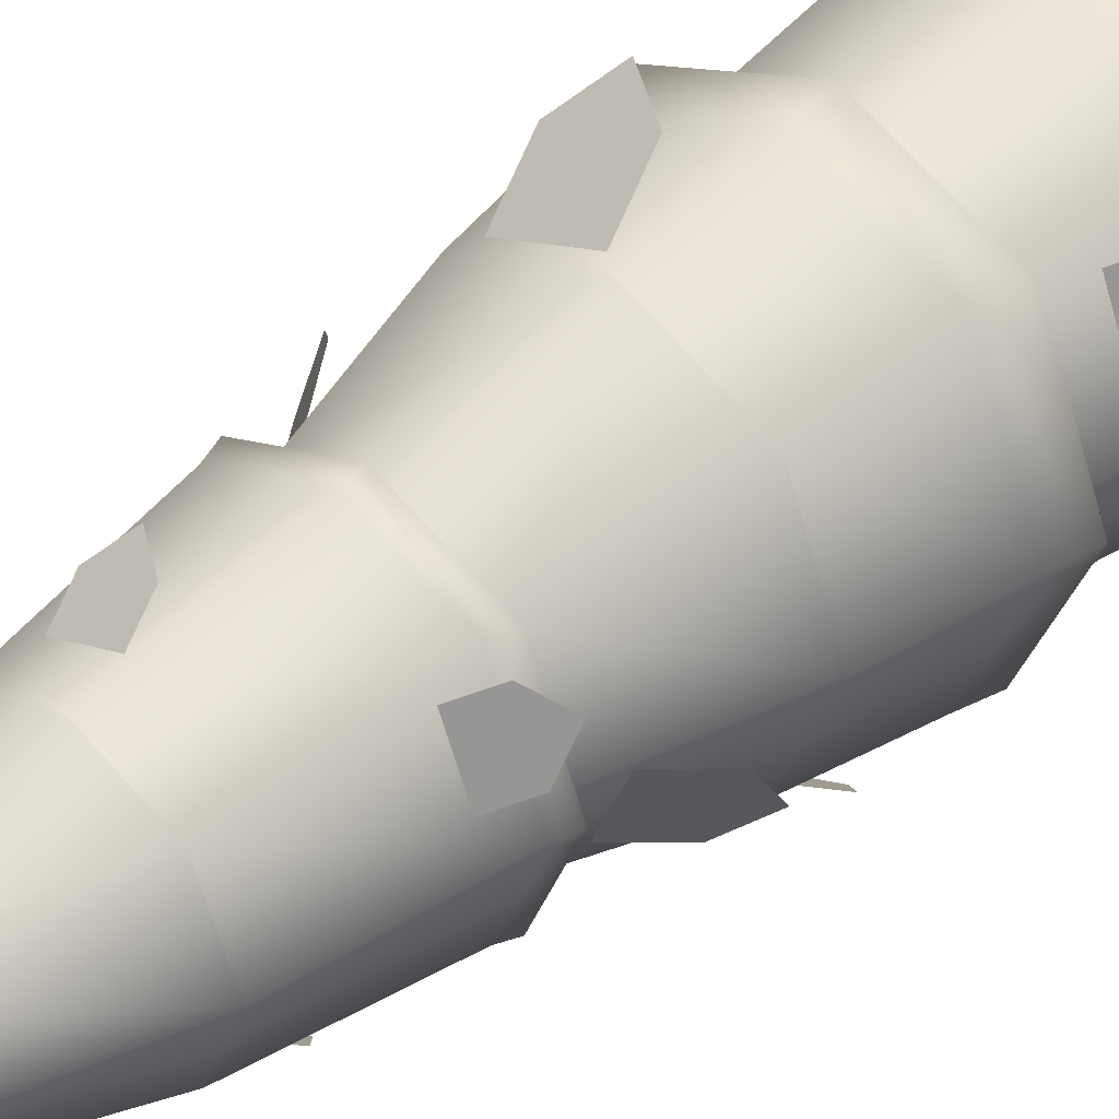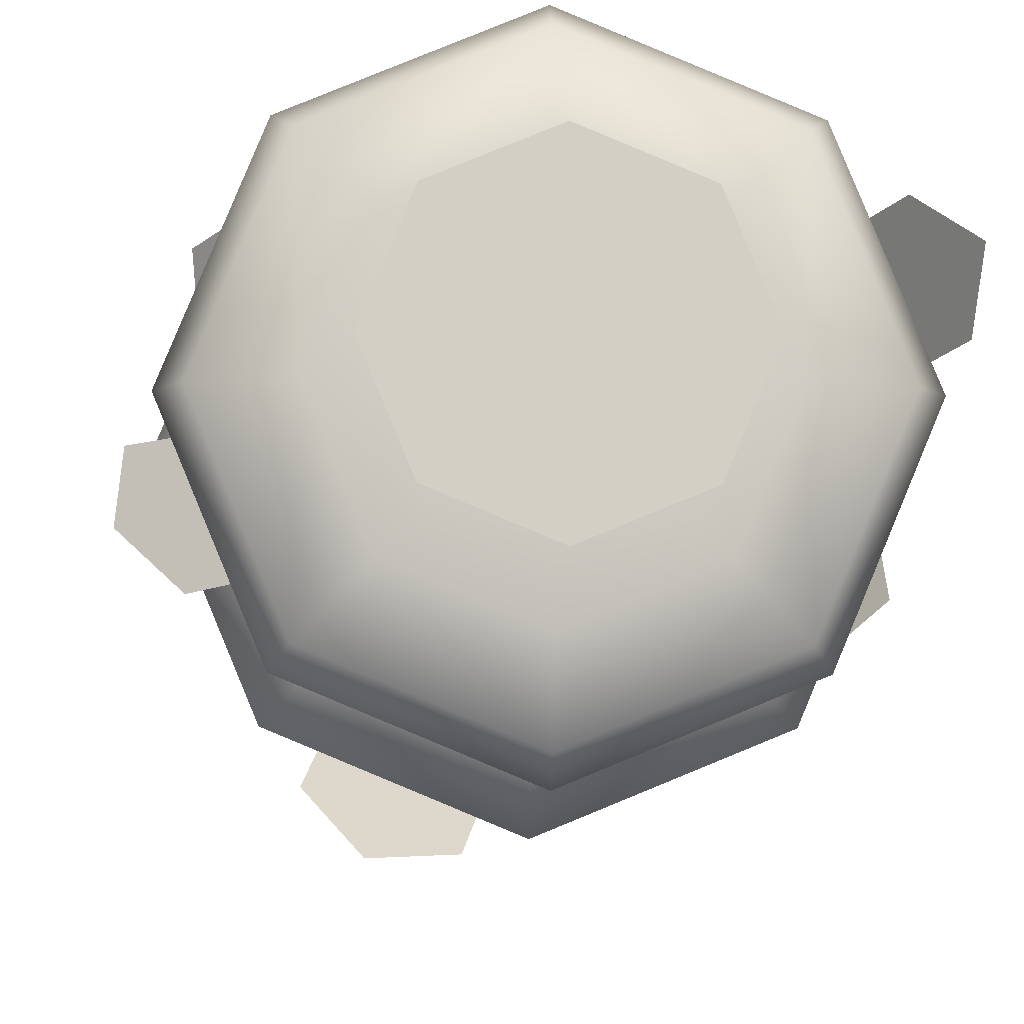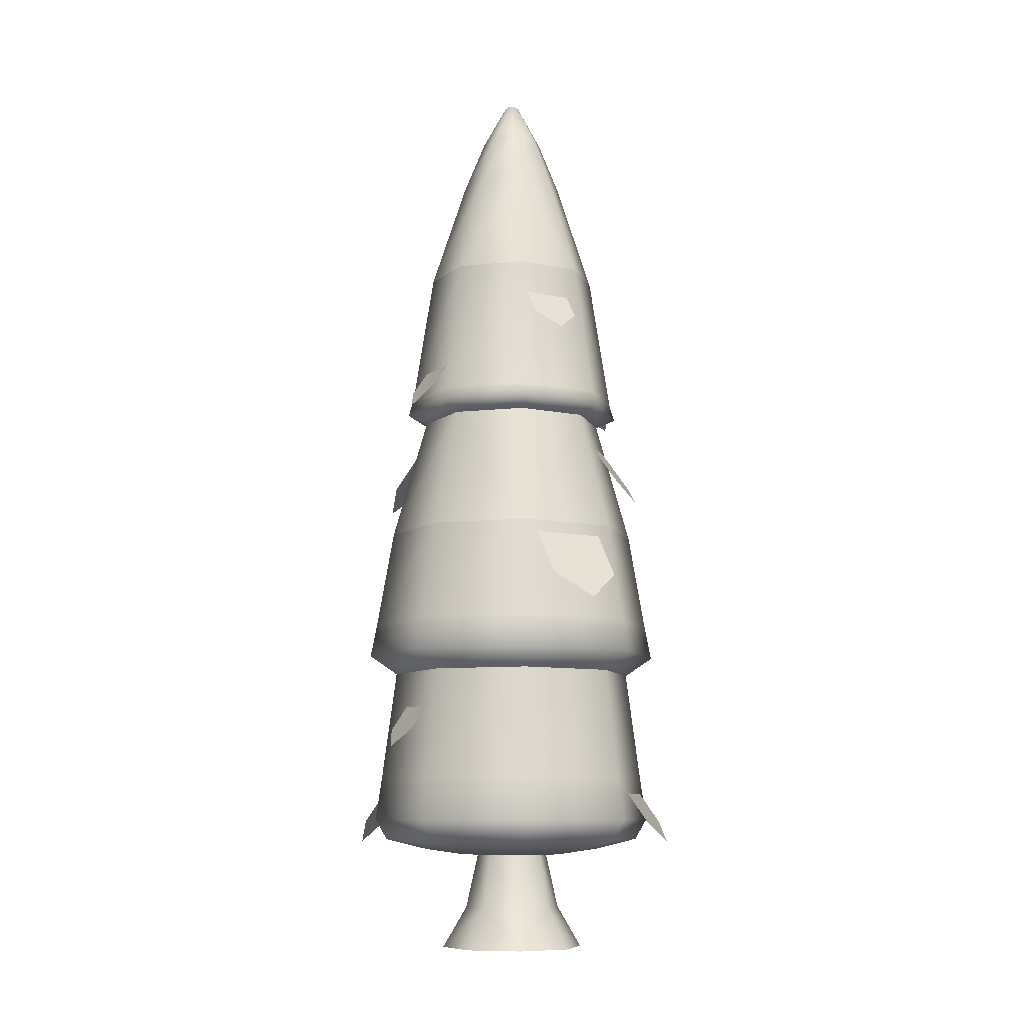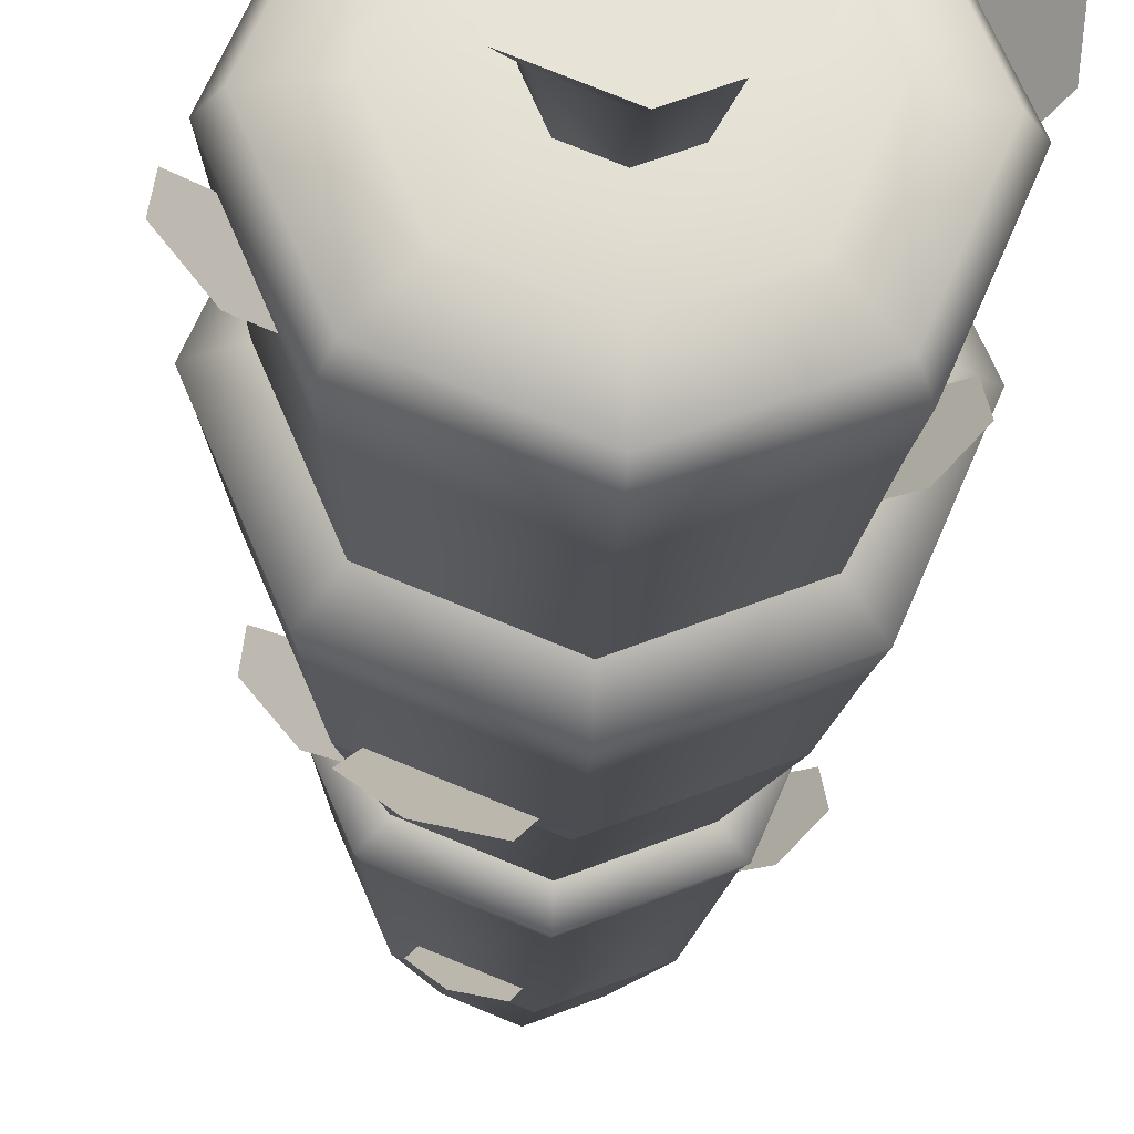
<metadata>
{"format":"obj","ext":"obj","renderer":"f3d","projection":"perspective","resolution":1024,"background":"white","views":[{"elev":40.9,"azim":-136.4,"up":"+Z"},{"elev":-7.5,"azim":-2.4,"up":"+Z"},{"elev":-9.3,"azim":-6.4,"up":"+Y"},{"elev":-26.3,"azim":-3.2,"up":"+Z"}]}
</metadata>
<code>
o @wall.004
v 1.445 0.6262 11.07
v 1.445 0.5943 11.29
v 1.843 0.6262 11.24
v 1.687 0.5943 11.39
v 0.5394 2.09 11.63
v 0.5001 1.887 11.63
v 0.8047 2.09 10.99
v 0.7768 1.887 10.97
v 0.8826 0.6262 11.63
v 1.104 0.5943 11.63
v 1.047 0.6262 11.24
v 1.204 0.5943 11.39
v 1.445 0.6262 12.2
v 1.445 0.69 12.46
v 1.843 0.6262 12.03
v 2.028 0.69 12.22
v 1.638 5.478 11.63
v 1.488 5.752 11.63
v 1.582 5.478 11.5
v 1.475 5.752 11.6
v 1.787 0.5943 11.63
v 2.008 0.6262 11.63
v 1.308 5.478 11.5
v 1.445 5.478 11.44
v 1.415 5.752 11.6
v 1.445 5.752 11.59
v 1.687 0.5943 11.88
v 0.8087 0.8175 11
v 1.445 0.8175 10.73
v 0.8352 1.072 11.02
v 1.445 1.072 10.77
v 1.308 5.478 11.77
v 1.252 5.478 11.63
v 1.415 5.752 11.66
v 1.403 5.752 11.63
v 2.345 0.8175 11.63
v 2.081 0.8175 11
v 2.27 0.69 11.63
v 2.028 0.69 11.05
v 0.8087 0.8175 12.27
v 0.5451 0.8175 11.63
v 0.8352 1.072 12.24
v 0.5826 1.072 11.63
v 0.8617 0.69 12.22
v 1.047 0.6262 12.03
v 1.445 0.8175 12.53
v 1.445 1.887 10.69
v 1.445 2.09 10.73
v 1.445 1.072 12.5
v 2.081 0.8175 12.27
v 2.055 1.072 12.24
v 1.445 0.69 10.81
v 1.445 5.478 11.83
v 1.445 5.752 11.68
v 0.6201 0.69 11.63
v 2.39 1.887 11.63
v 2.351 2.09 11.63
v 2.113 1.887 10.97
v 2.085 2.09 10.99
v 1.582 5.478 11.77
v 1.475 5.752 11.66
v 2.055 1.072 11.02
v 1.445 3.525 10.93
v 1.945 3.525 11.13
v 1.445 3.619 10.96
v 1.925 3.619 11.15
v 2.113 1.887 12.3
v 1.445 1.887 12.58
v 2.085 2.09 12.27
v 1.445 2.09 12.54
v 2.308 1.072 11.63
v 1.945 3.525 12.13
v 1.925 3.619 12.11
v 2.153 3.525 11.63
v 2.123 3.619 11.63
v 0.7669 3.619 11.63
v 0.7374 3.525 11.63
v 0.9655 3.619 11.15
v 0.9447 3.525 11.13
v 0.7768 1.887 12.3
v 0.8047 2.09 12.27
v 0.9447 3.525 12.13
v 0.9655 3.619 12.11
v 1.12 5.152 11.63
v 1.215 5.152 11.4
v 1.445 3.525 12.34
v 1.445 3.619 12.31
v 1.445 4.476 12.18
v 1.06 4.476 12.02
v 1.77 5.152 11.63
v 1.675 5.152 11.4
v 1.83 4.476 11.25
v 1.445 4.476 11.09
v 1.445 5.152 11.31
v 1.445 5.152 11.96
v 1.83 4.476 12.02
v 1.675 5.152 11.86
v 1.99 4.476 11.63
v 0.9001 4.476 11.63
v 1.215 5.152 11.86
v 1.06 4.476 11.25
v 0.8617 0.69 11.05
v 1.204 0.5943 11.88
v 1.445 0.5943 11.98
v 0.8621 3.47 11.63
v 1.033 3.47 12.05
v 1.445 3.47 12.22
v 1.857 3.47 12.05
v 2.028 3.47 11.63
v 1.857 3.47 11.22
v 1.445 3.47 11.05
v 1.033 3.47 11.22
v 0.6737 1.768 11.63
v 0.8997 1.768 11.09
v 0.8997 1.768 12.18
v 1.445 1.768 12.41
v 1.99 1.768 12.18
v 2.216 1.768 11.63
v 1.445 1.768 10.86
v 1.99 1.768 11.09
v 1.445 2.704 10.83
v 2.011 2.704 11.07
v 2.011 2.704 12.2
v 2.245 2.704 11.63
v 0.8793 2.704 12.2
v 1.445 2.704 12.43
v 0.8793 2.704 11.07
v 0.645 2.704 11.63
v 1.802 4.111 12.18
v 1.722 4.409 11.98
v 1.693 4.002 12.31
v 1.445 4.409 12.1
v 1.525 4.111 12.29
v 2.086 3.031 12.07
v 1.854 3.391 11.98
v 2.241 2.899 11.94
v 1.992 3.391 11.64
v 2.225 3.031 11.74
v 2.012 2.354 12.42
v 1.893 2.801 12.13
v 1.848 2.191 12.61
v 1.477 2.801 12.3
v 1.596 2.354 12.59
v 0.8781 2.354 10.85
v 0.9976 2.801 11.14
v 1.042 2.191 10.66
v 1.413 2.801 10.97
v 1.294 2.354 10.68
v 1.088 4.111 11.09
v 1.168 4.409 11.28
v 1.197 4.002 10.96
v 1.445 4.409 11.17
v 1.365 4.111 10.98
v 0.8037 3.031 11.2
v 1.037 3.391 11.29
v 0.6488 2.899 11.33
v 0.8976 3.391 11.63
v 0.6648 3.031 11.53
v 0.625 0.8044 11.17
v 0.8578 1.164 11.27
v 0.47 0.6722 11.3
v 0.7189 1.164 11.6
v 0.4861 0.8044 11.51
v 2.136 3.635 11.45
v 1.943 3.933 11.53
v 2.149 3.526 11.29
v 1.829 3.933 11.26
v 2.021 3.635 11.18
v 2.265 0.8044 12.1
v 2.032 1.164 12
v 2.42 0.6722 11.96
v 2.171 1.164 11.66
v 2.404 0.8044 11.76
v 0.7543 3.635 11.81
v 0.9467 3.933 11.73
v 0.741 3.526 11.98
v 1.061 3.933 12.01
v 0.8691 3.635 12.09
v 0.6331 1.389 11.88
v 0.8255 1.687 11.8
v 0.6199 1.28 12.05
v 0.9403 1.687 12.08
v 0.7479 1.389 12.16
v 2.257 1.389 11.39
v 2.065 1.687 11.47
v 2.27 1.28 11.22
v 1.95 1.687 11.19
v 2.142 1.389 11.11
v 1.895 0 11.63
v 1.763 -0 11.32
v 1.849 0 11.74
v 1.763 0 11.95
v 1.445 0 12.08
v 1.445 -0 11.18
v 1.127 0 11.95
v 1.127 -0 11.32
v 0.9951 0 11.63
v 1.233 0.2561 11.42
v 1.145 0.2561 11.63
v 1.445 0.2561 11.33
v 1.657 0.2561 11.42
v 1.657 0.2561 11.85
v 1.445 0.2561 11.93
v 1.233 0.2561 11.85
v 1.745 0.2561 11.63
v 1.715 0.2561 11.71
v 1.445 0.5943 11.41
v 1.604 0.5943 11.47
v 1.22 0.5943 11.63
v 1.286 0.5943 11.79
v 1.286 0.5943 11.47
v 1.67 0.5943 11.63
v 1.445 0.5943 11.86
v 1.604 0.5943 11.79
f 3 2 1
f 2 3 4
f 7 6 5
f 6 7 8
f 11 10 9
f 10 11 12
f 15 14 13
f 14 15 16
f 1 12 11
f 12 1 2
f 19 18 17
f 18 19 20
f 3 21 4
f 21 3 22
f 25 24 23
f 24 25 26
f 21 15 27
f 15 21 22
f 30 29 28
f 29 30 31
f 34 33 32
f 33 34 35
f 38 37 36
f 37 38 39
f 42 41 40
f 41 42 43
f 45 14 44
f 14 45 13
f 46 44 14
f 44 46 40
f 7 47 8
f 47 7 48
f 50 49 46
f 49 50 51
f 30 41 43
f 41 30 28
f 39 1 52
f 1 39 3
f 52 37 39
f 37 52 29
f 54 32 53
f 32 54 34
f 41 44 40
f 44 41 55
f 58 57 56
f 57 58 59
f 61 53 60
f 53 61 54
f 29 62 37
f 62 29 31
f 65 64 63
f 64 65 66
f 69 68 67
f 68 69 70
f 34 25 35
f 25 34 54
f 25 54 26
f 26 54 61
f 26 61 20
f 20 61 18
f 16 36 50
f 36 16 38
f 36 51 50
f 51 36 71
f 74 73 72
f 73 74 75
f 64 75 74
f 75 64 66
f 78 77 76
f 77 78 79
f 81 6 80
f 6 81 5
f 78 63 79
f 63 78 65
f 70 80 68
f 80 70 81
f 56 69 67
f 69 56 57
f 39 22 3
f 22 39 38
f 16 46 14
f 46 16 50
f 83 77 82
f 77 83 76
f 23 84 33
f 84 23 85
f 87 82 86
f 82 87 83
f 88 83 87
f 83 88 89
f 90 19 17
f 19 90 91
f 93 91 92
f 91 93 94
f 96 95 88
f 95 96 97
f 75 92 98
f 92 75 66
f 100 99 89
f 99 100 84
f 98 91 90
f 91 98 92
f 89 76 83
f 76 89 99
f 101 94 93
f 94 101 85
f 93 66 65
f 66 93 92
f 60 95 97
f 95 60 53
f 96 87 73
f 87 96 88
f 85 99 84
f 99 85 101
f 90 60 97
f 60 90 17
f 95 89 88
f 89 95 100
f 23 94 85
f 94 23 24
f 73 86 72
f 86 73 87
f 101 76 99
f 76 101 78
f 32 84 100
f 84 32 33
f 98 97 96
f 97 98 90
f 49 40 46
f 40 49 42
f 52 11 102
f 11 52 1
f 101 65 78
f 65 101 93
f 37 71 36
f 71 37 62
f 24 91 94
f 91 24 19
f 12 103 10
f 103 12 2
f 103 2 104
f 104 2 4
f 104 4 27
f 27 4 21
f 27 13 104
f 13 27 15
f 35 23 33
f 23 35 25
f 103 13 45
f 13 103 104
f 28 52 102
f 52 28 29
f 10 45 9
f 45 10 103
f 26 19 24
f 19 26 20
f 28 55 41
f 55 28 102
f 22 16 15
f 16 22 38
f 48 58 47
f 58 48 59
f 102 9 55
f 9 102 11
f 9 44 55
f 44 9 45
f 17 61 60
f 61 17 18
f 53 100 95
f 100 53 32
f 75 96 73
f 96 75 98
f 105 82 77
f 82 105 106
f 106 86 82
f 86 106 107
f 108 86 107
f 86 108 72
f 109 72 108
f 72 109 74
f 64 109 110
f 109 64 74
f 64 111 63
f 111 64 110
f 79 105 77
f 105 79 112
f 63 112 79
f 112 63 111
f 8 113 6
f 113 8 114
f 113 80 6
f 80 113 115
f 115 68 80
f 68 115 116
f 117 68 116
f 68 117 67
f 118 67 117
f 67 118 56
f 47 114 8
f 114 47 119
f 58 118 120
f 118 58 56
f 47 120 119
f 120 47 58
f 111 122 121
f 122 111 110
f 124 108 123
f 108 124 109
f 126 106 125
f 106 126 107
f 124 110 109
f 110 124 122
f 112 121 127
f 121 112 111
f 106 128 125
f 128 106 105
f 108 126 123
f 126 108 107
f 112 128 105
f 128 112 127
f 121 59 48
f 59 121 122
f 116 42 49
f 42 116 115
f 57 123 69
f 123 57 124
f 51 116 49
f 116 51 117
f 57 122 124
f 122 57 59
f 113 30 43
f 30 113 114
f 126 81 70
f 81 126 125
f 125 5 81
f 5 125 128
f 127 48 7
f 48 127 121
f 69 126 70
f 126 69 123
f 62 118 71
f 118 62 120
f 127 5 128
f 5 127 7
f 71 117 51
f 117 71 118
f 114 31 30
f 31 114 119
f 119 62 31
f 62 119 120
f 115 43 42
f 43 115 113
f 133 131 132
f 132 131 130
f 129 130 131
f 136 135 134
f 135 136 137
f 137 136 138
f 143 141 142
f 142 141 140
f 139 140 141
f 148 146 147
f 147 146 145
f 144 145 146
f 153 151 152
f 152 151 150
f 149 150 151
f 156 155 154
f 155 156 157
f 157 156 158
f 161 160 159
f 160 161 162
f 162 161 163
f 166 165 164
f 165 166 167
f 167 166 168
f 171 170 169
f 170 171 172
f 172 171 173
f 176 175 174
f 175 176 177
f 177 176 178
f 181 180 179
f 180 181 182
f 182 181 183
f 186 185 184
f 185 186 187
f 187 186 188
f 191 190 189
f 190 191 192
f 190 192 193
f 190 193 194
f 194 193 195
f 194 195 196
f 196 195 197
f 197 198 196
f 198 197 199
f 200 190 194
f 190 200 201
f 196 200 194
f 200 196 198
f 202 193 192
f 193 202 203
f 197 204 199
f 204 197 195
f 201 189 190
f 189 201 205
f 206 189 205
f 189 206 191
f 191 206 202
f 191 202 192
f 193 204 195
f 204 193 203
f 207 201 200
f 201 207 208
f 204 209 199
f 209 204 210
f 199 211 198
f 211 199 209
f 208 205 201
f 205 208 212
f 203 210 204
f 210 203 213
f 214 203 202
f 203 214 213
f 212 206 205
f 206 212 214
f 206 214 202
f 198 207 200
f 207 198 211
f 3 2 1
f 2 3 4
f 7 6 5
f 6 7 8
f 11 10 9
f 10 11 12
f 15 14 13
f 14 15 16
f 1 12 11
f 12 1 2
f 19 18 17
f 18 19 20
f 3 21 4
f 21 3 22
f 25 24 23
f 24 25 26
f 21 15 27
f 15 21 22
f 30 29 28
f 29 30 31
f 34 33 32
f 33 34 35
f 38 37 36
f 37 38 39
f 42 41 40
f 41 42 43
f 45 14 44
f 14 45 13
f 46 44 14
f 44 46 40
f 7 47 8
f 47 7 48
f 50 49 46
f 49 50 51
f 30 41 43
f 41 30 28
f 39 1 52
f 1 39 3
f 52 37 39
f 37 52 29
f 54 32 53
f 32 54 34
f 41 44 40
f 44 41 55
f 58 57 56
f 57 58 59
f 61 53 60
f 53 61 54
f 29 62 37
f 62 29 31
f 65 64 63
f 64 65 66
f 69 68 67
f 68 69 70
f 34 25 35
f 25 34 54
f 25 54 26
f 26 54 61
f 26 61 20
f 20 61 18
f 16 36 50
f 36 16 38
f 36 51 50
f 51 36 71
f 74 73 72
f 73 74 75
f 64 75 74
f 75 64 66
f 78 77 76
f 77 78 79
f 81 6 80
f 6 81 5
f 78 63 79
f 63 78 65
f 70 80 68
f 80 70 81
f 56 69 67
f 69 56 57
f 39 22 3
f 22 39 38
f 16 46 14
f 46 16 50
f 83 77 82
f 77 83 76
f 23 84 33
f 84 23 85
f 87 82 86
f 82 87 83
f 88 83 87
f 83 88 89
f 90 19 17
f 19 90 91
f 93 91 92
f 91 93 94
f 96 95 88
f 95 96 97
f 75 92 98
f 92 75 66
f 100 99 89
f 99 100 84
f 98 91 90
f 91 98 92
f 89 76 83
f 76 89 99
f 101 94 93
f 94 101 85
f 93 66 65
f 66 93 92
f 60 95 97
f 95 60 53
f 96 87 73
f 87 96 88
f 85 99 84
f 99 85 101
f 90 60 97
f 60 90 17
f 95 89 88
f 89 95 100
f 23 94 85
f 94 23 24
f 73 86 72
f 86 73 87
f 101 76 99
f 76 101 78
f 32 84 100
f 84 32 33
f 98 97 96
f 97 98 90
f 49 40 46
f 40 49 42
f 52 11 102
f 11 52 1
f 101 65 78
f 65 101 93
f 37 71 36
f 71 37 62
f 24 91 94
f 91 24 19
f 12 103 10
f 103 12 2
f 103 2 104
f 104 2 4
f 104 4 27
f 27 4 21
f 27 13 104
f 13 27 15
f 35 23 33
f 23 35 25
f 103 13 45
f 13 103 104
f 28 52 102
f 52 28 29
f 10 45 9
f 45 10 103
f 26 19 24
f 19 26 20
f 28 55 41
f 55 28 102
f 22 16 15
f 16 22 38
f 48 58 47
f 58 48 59
f 102 9 55
f 9 102 11
f 9 44 55
f 44 9 45
f 17 61 60
f 61 17 18
f 53 100 95
f 100 53 32
f 75 96 73
f 96 75 98
f 105 82 77
f 82 105 106
f 106 86 82
f 86 106 107
f 108 86 107
f 86 108 72
f 109 72 108
f 72 109 74
f 64 109 110
f 109 64 74
f 64 111 63
f 111 64 110
f 79 105 77
f 105 79 112
f 63 112 79
f 112 63 111
f 8 113 6
f 113 8 114
f 113 80 6
f 80 113 115
f 115 68 80
f 68 115 116
f 117 68 116
f 68 117 67
f 118 67 117
f 67 118 56
f 47 114 8
f 114 47 119
f 58 118 120
f 118 58 56
f 47 120 119
f 120 47 58
f 111 122 121
f 122 111 110
f 124 108 123
f 108 124 109
f 126 106 125
f 106 126 107
f 124 110 109
f 110 124 122
f 112 121 127
f 121 112 111
f 106 128 125
f 128 106 105
f 108 126 123
f 126 108 107
f 112 128 105
f 128 112 127
f 121 59 48
f 59 121 122
f 116 42 49
f 42 116 115
f 57 123 69
f 123 57 124
f 51 116 49
f 116 51 117
f 57 122 124
f 122 57 59
f 113 30 43
f 30 113 114
f 126 81 70
f 81 126 125
f 125 5 81
f 5 125 128
f 127 48 7
f 48 127 121
f 69 126 70
f 126 69 123
f 62 118 71
f 118 62 120
f 127 5 128
f 5 127 7
f 71 117 51
f 117 71 118
f 114 31 30
f 31 114 119
f 119 62 31
f 62 119 120
f 115 43 42
f 43 115 113
f 133 131 132
f 132 131 130
f 129 130 131
f 136 135 134
f 135 136 137
f 137 136 138
f 143 141 142
f 142 141 140
f 139 140 141
f 148 146 147
f 147 146 145
f 144 145 146
f 153 151 152
f 152 151 150
f 149 150 151
f 156 155 154
f 155 156 157
f 157 156 158
f 161 160 159
f 160 161 162
f 162 161 163
f 166 165 164
f 165 166 167
f 167 166 168
f 171 170 169
f 170 171 172
f 172 171 173
f 176 175 174
f 175 176 177
f 177 176 178
f 181 180 179
f 180 181 182
f 182 181 183
f 186 185 184
f 185 186 187
f 187 186 188
f 191 190 189
f 190 191 192
f 190 192 193
f 190 193 194
f 194 193 195
f 194 195 196
f 196 195 197
f 197 198 196
f 198 197 199
f 200 190 194
f 190 200 201
f 196 200 194
f 200 196 198
f 202 193 192
f 193 202 203
f 197 204 199
f 204 197 195
f 201 189 190
f 189 201 205
f 206 189 205
f 189 206 191
f 191 206 202
f 191 202 192
f 193 204 195
f 204 193 203
f 207 201 200
f 201 207 208
f 204 209 199
f 209 204 210
f 199 211 198
f 211 199 209
f 208 205 201
f 205 208 212
f 203 210 204
f 210 203 213
f 214 203 202
f 203 214 213
f 212 206 205
f 206 212 214
f 206 214 202
f 198 207 200
f 207 198 211

</code>
